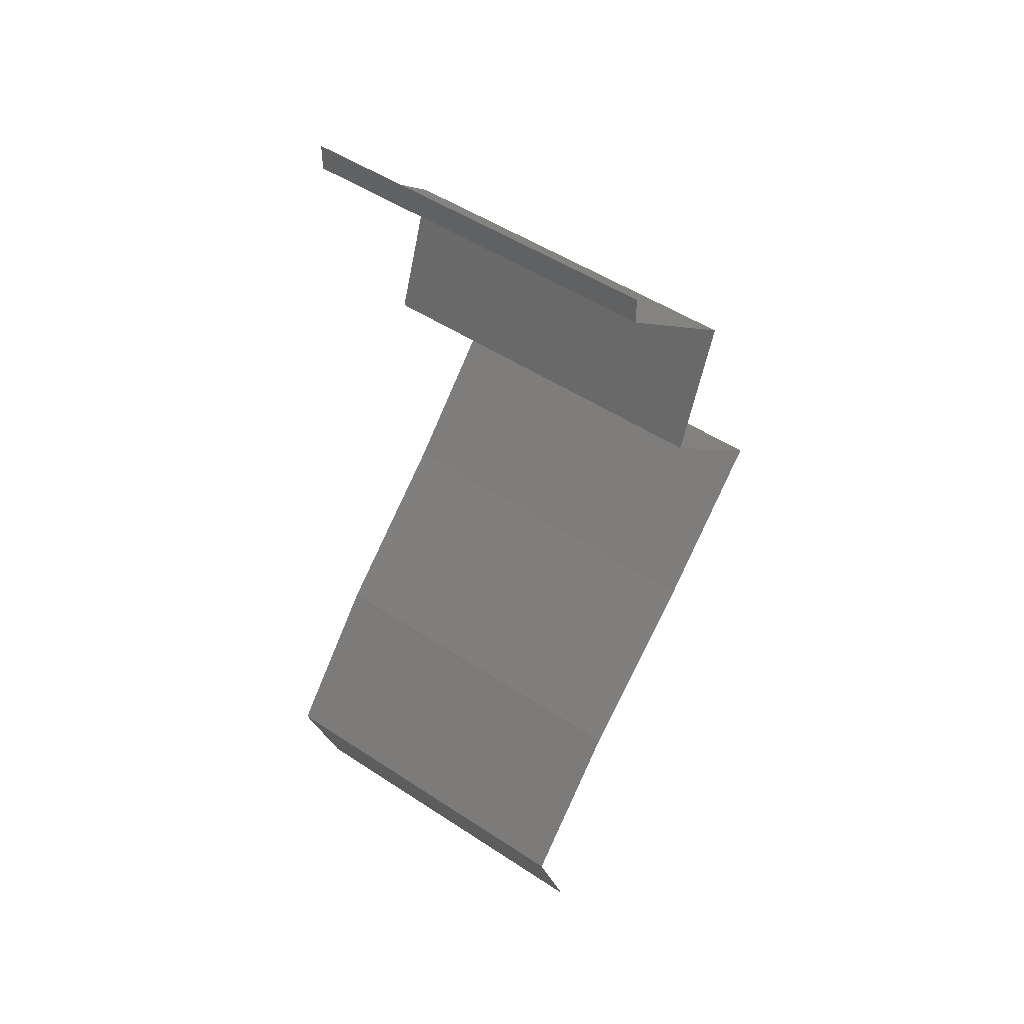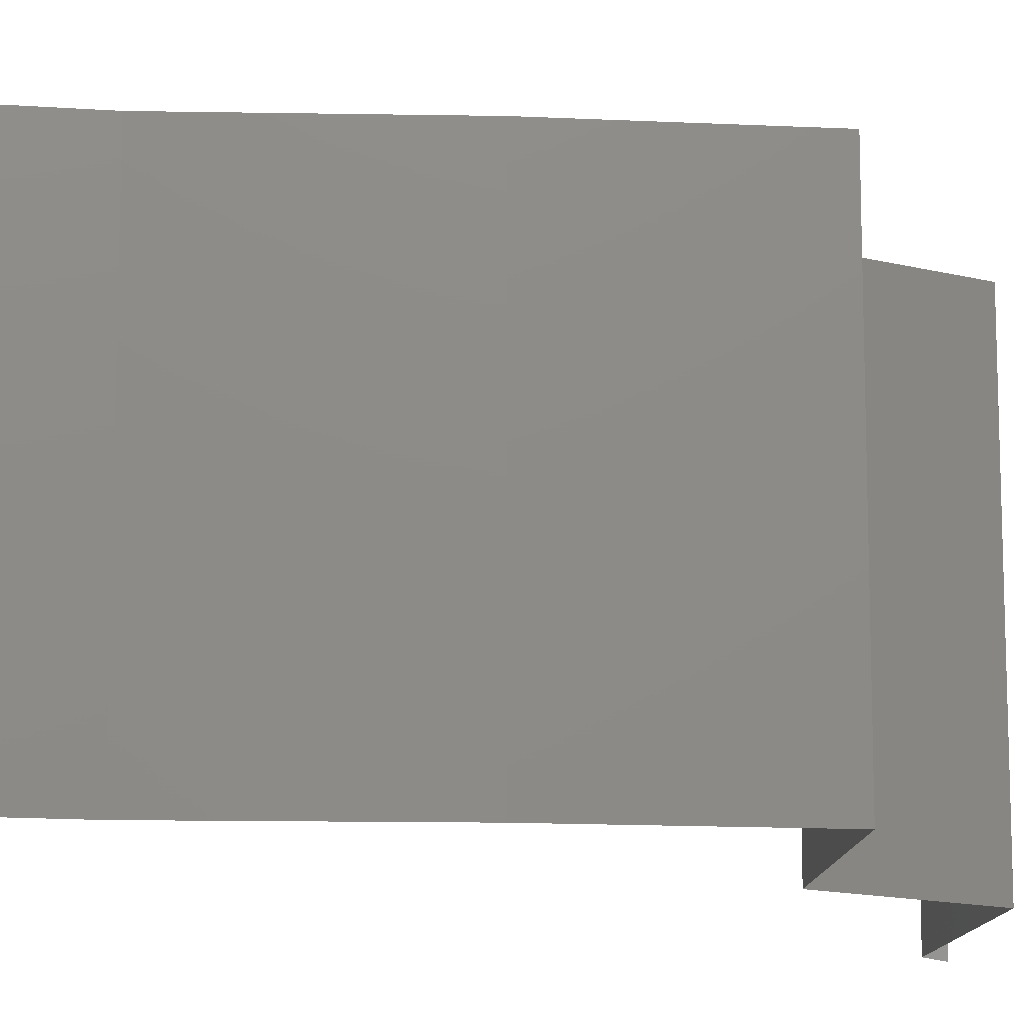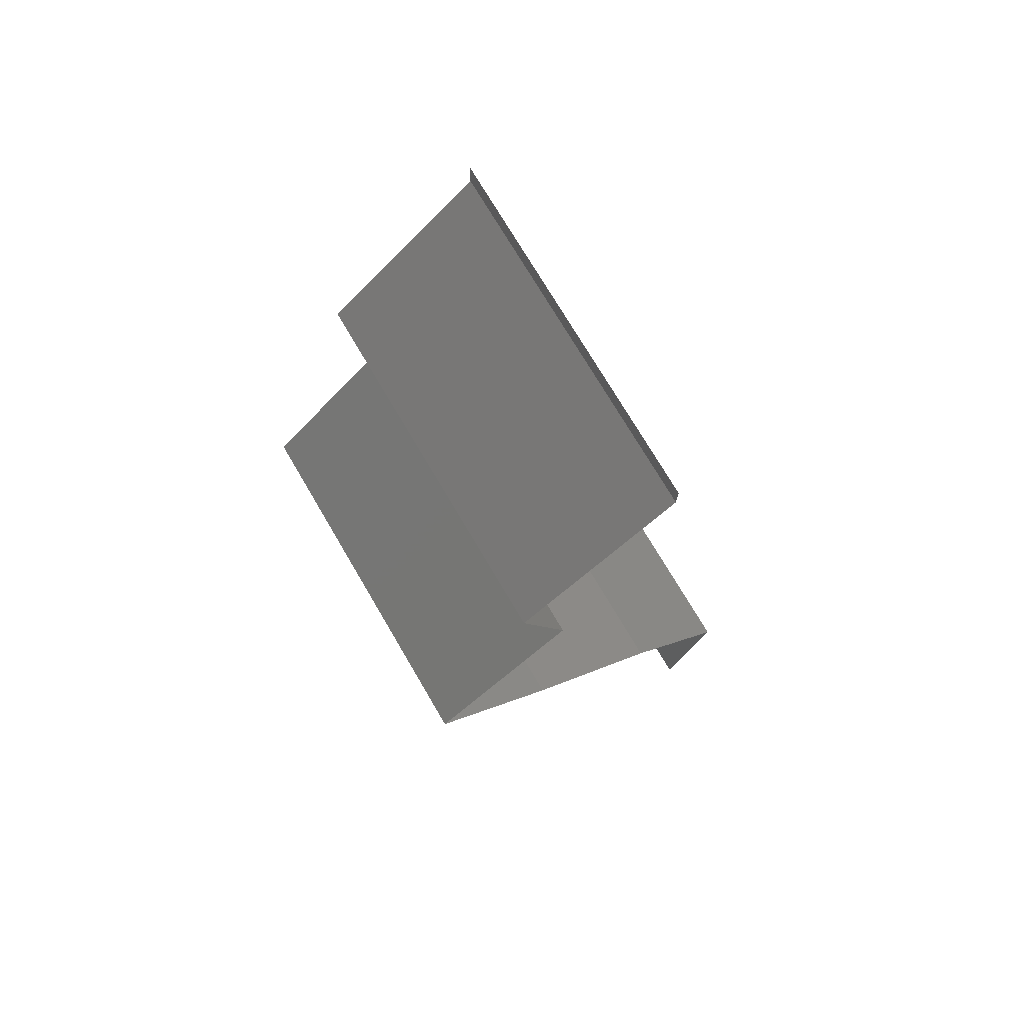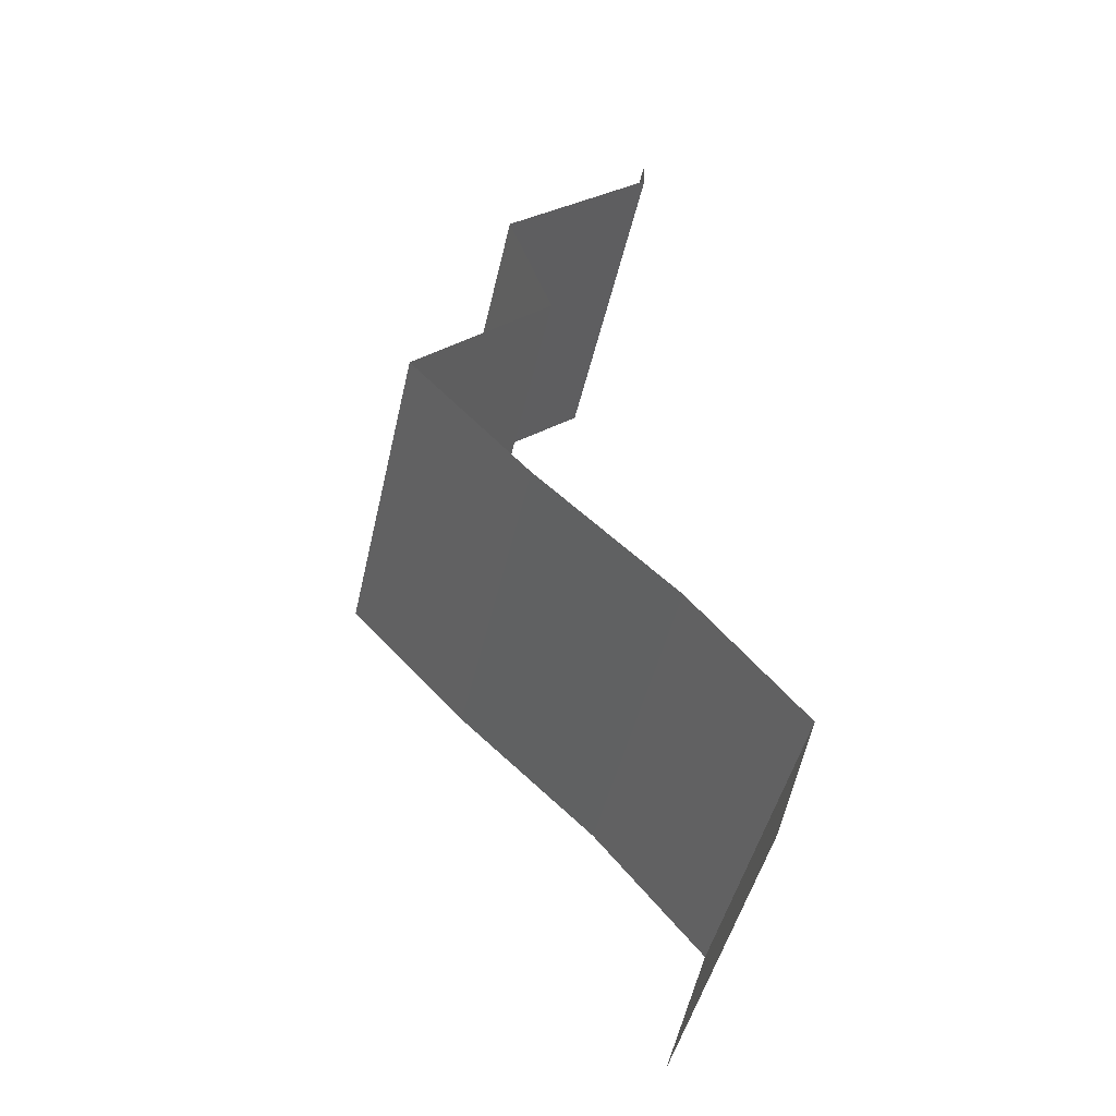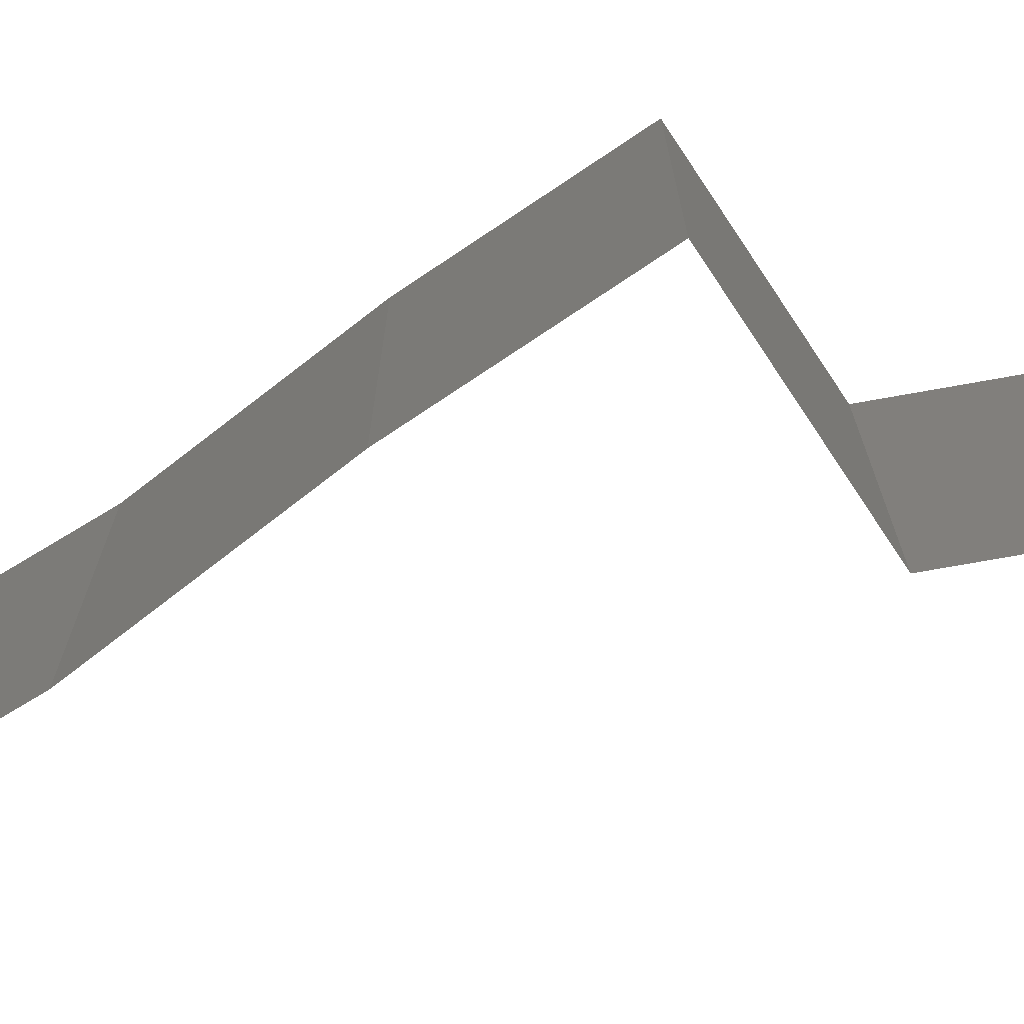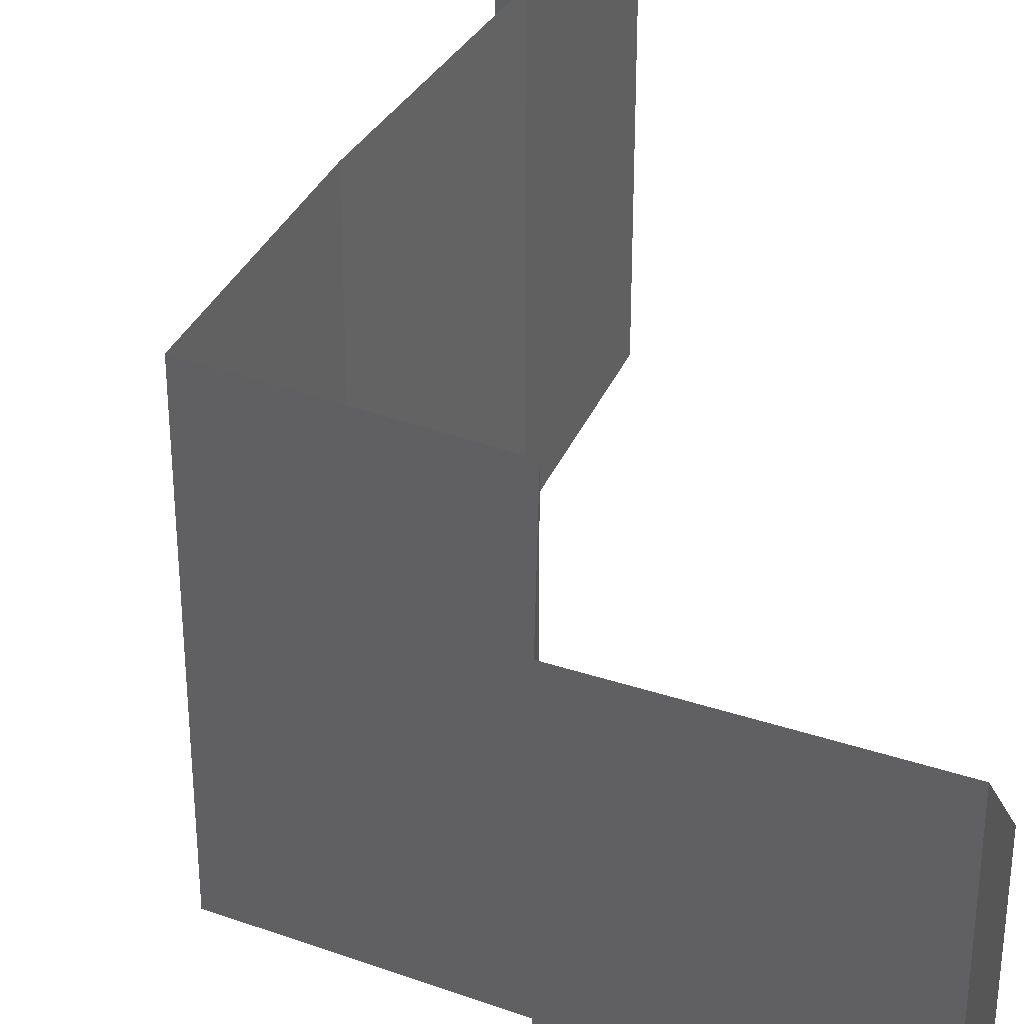
<metadata>
{"format":"stl","ext":"stl","renderer":"f3d","projection":"perspective","resolution":1024,"background":"white","views":[{"elev":50.0,"azim":-54.0,"up":"+Y"},{"elev":-14.0,"azim":40.7,"up":"+Z"},{"elev":73.4,"azim":149.6,"up":"+Y"},{"elev":-45.8,"azim":167.6,"up":"+Y"},{"elev":-75.6,"azim":80.7,"up":"+Z"},{"elev":38.4,"azim":162.0,"up":"+Z"}]}
</metadata>
<code>
# stl→obj: 41 verts, 60 faces
v 0.04 0.05848 0
v 0.04 0.06 0
v 0.04 0.06 0.01
v 0.04 0.05848 0.01
v 0.04 0.06 0.02
v 0.04 0.05848 0.02
v 0.04854 0.05117 0.02
v 0.04427 0.05482 0.01431
v 0.04427 0.05482 0.005521
v 0.04854 0.05117 0
v 0.04854 0.05117 0.01
v 0.04597 0.04386 0
v 0.04726 0.04751 0.005
v 0.04597 0.04386 0.01
v 0.04726 0.04751 0.015
v 0.04597 0.04386 0.02
v 0.05385 0.03655 0.02
v 0.04991 0.0402 0.01451
v 0.04991 0.0402 0.005521
v 0.05385 0.03655 0
v 0.05385 0.03655 0.01
v 0.05043 0.03289 0.005
v 0.04701 0.02924 0
v 0.04701 0.02924 0.02
v 0.05043 0.03289 0.015
v 0.04701 0.02924 0.01
v 0.03915 0.02193 0.02
v 0.04308 0.02558 0.01448
v 0.04308 0.02558 0.005494
v 0.03915 0.02193 0
v 0.03915 0.02193 0.01
v 0.03605 0.01827 0.015
v 0.03294 0.01462 0
v 0.03605 0.01827 0.005
v 0.03294 0.01462 0.01
v 0.03294 0.01462 0.02
v 0.03419 0.01096 0.015
v 0.03544 0.00731 0
v 0.03419 0.01096 0.005
v 0.03544 0.00731 0.01
v 0.03544 0.00731 0.02
f 1 2 3
f 4 5 6
f 3 5 4
f 1 3 4
f 7 8 6
f 1 9 10
f 6 8 4
f 4 8 9
f 10 9 11
f 9 8 11
f 4 9 1
f 11 8 7
f 12 13 14
f 7 15 11
f 11 13 10
f 14 15 16
f 14 13 11
f 11 15 14
f 10 13 12
f 16 15 7
f 17 18 16
f 12 19 20
f 14 18 19
f 19 18 21
f 16 18 14
f 20 19 21
f 14 19 12
f 21 18 17
f 20 22 23
f 24 25 17
f 21 25 22
f 22 25 26
f 17 25 21
f 23 22 26
f 21 22 20
f 26 25 24
f 27 28 24
f 23 29 30
f 24 28 26
f 30 29 31
f 28 29 26
f 31 29 28
f 26 29 23
f 31 28 27
f 27 32 31
f 33 34 35
f 31 34 30
f 35 32 36
f 36 32 27
f 31 32 35
f 30 34 33
f 35 34 31
f 36 37 35
f 38 39 40
f 35 39 33
f 40 37 41
f 40 39 35
f 35 37 40
f 33 39 38
f 41 37 36

</code>
